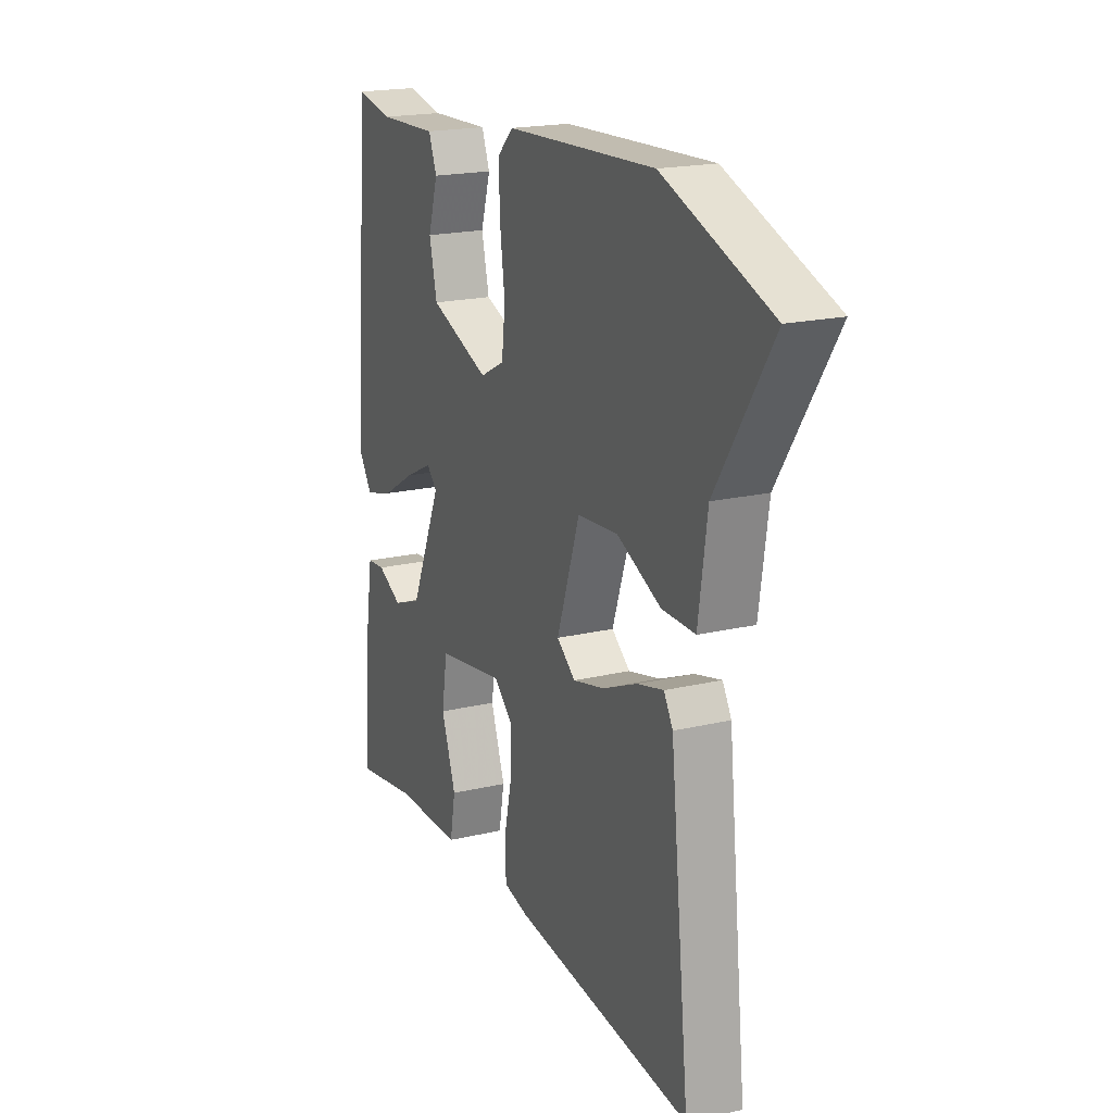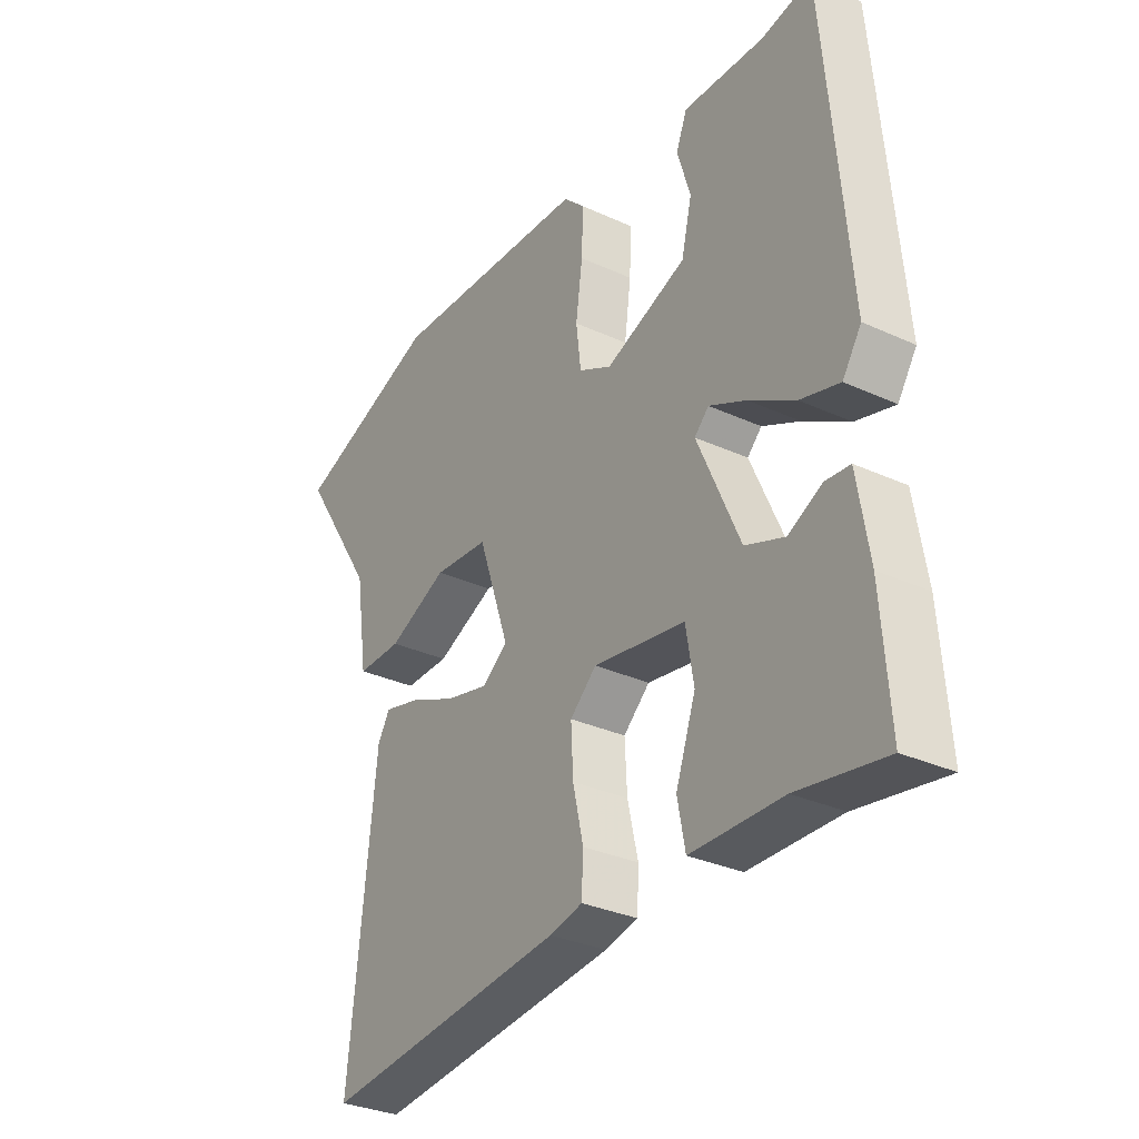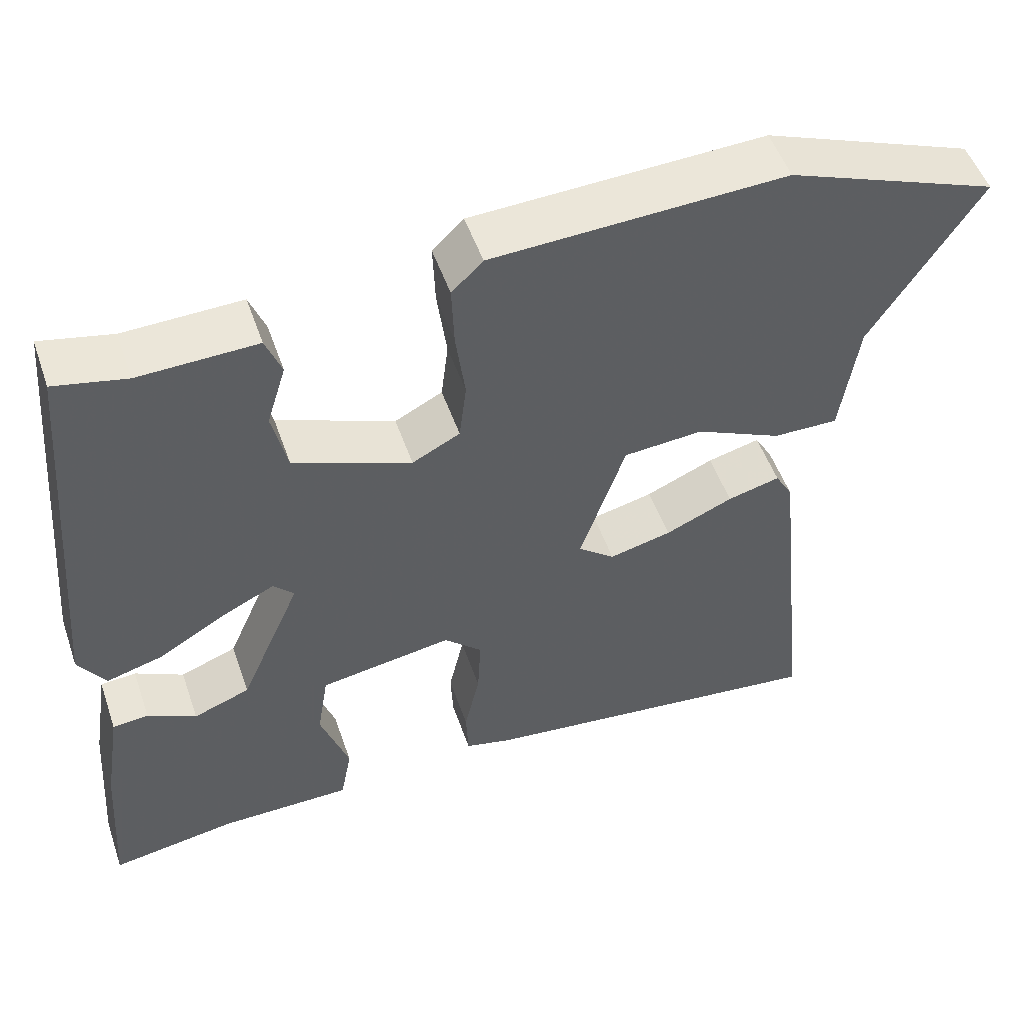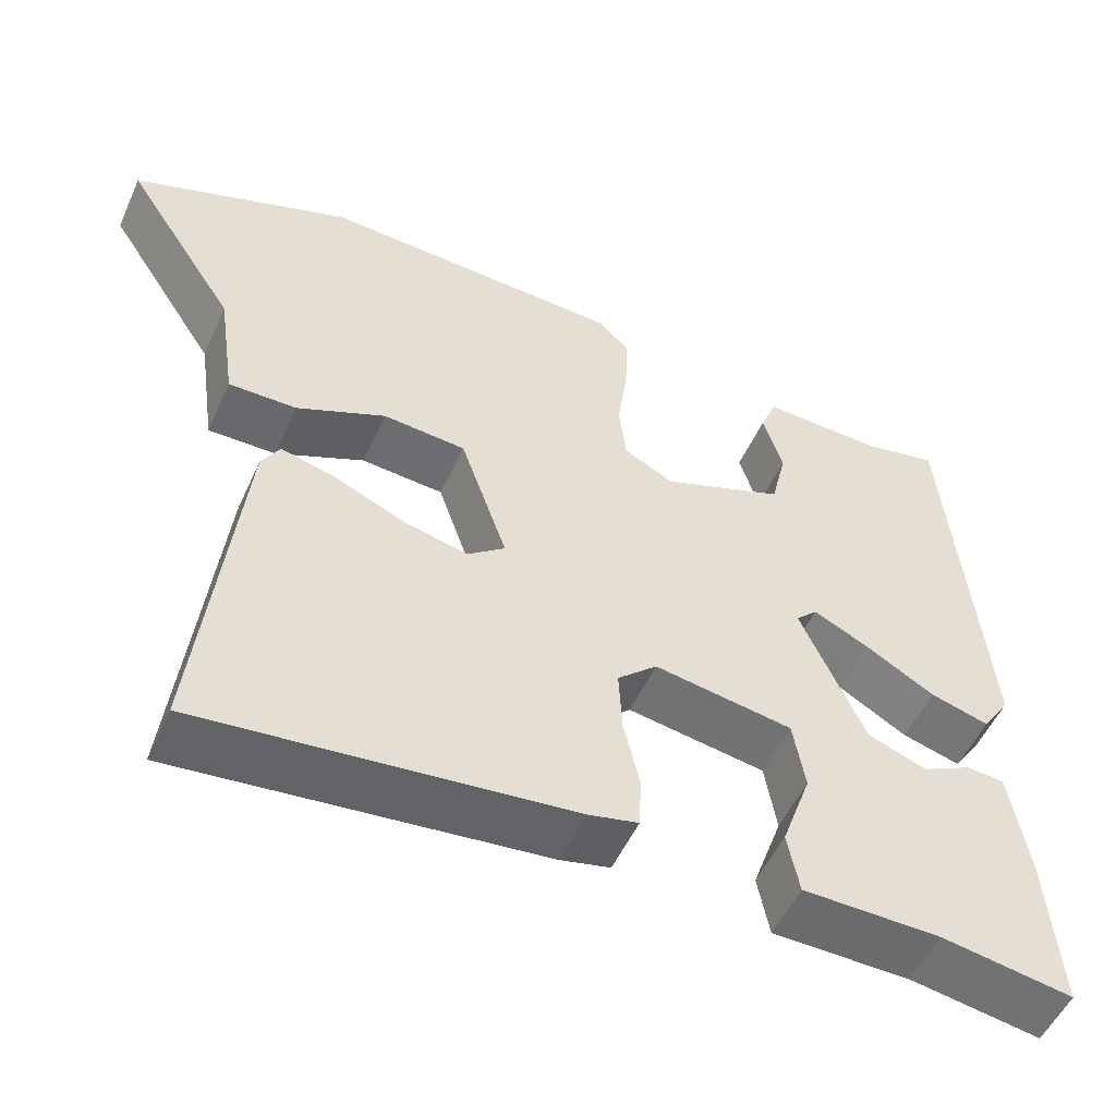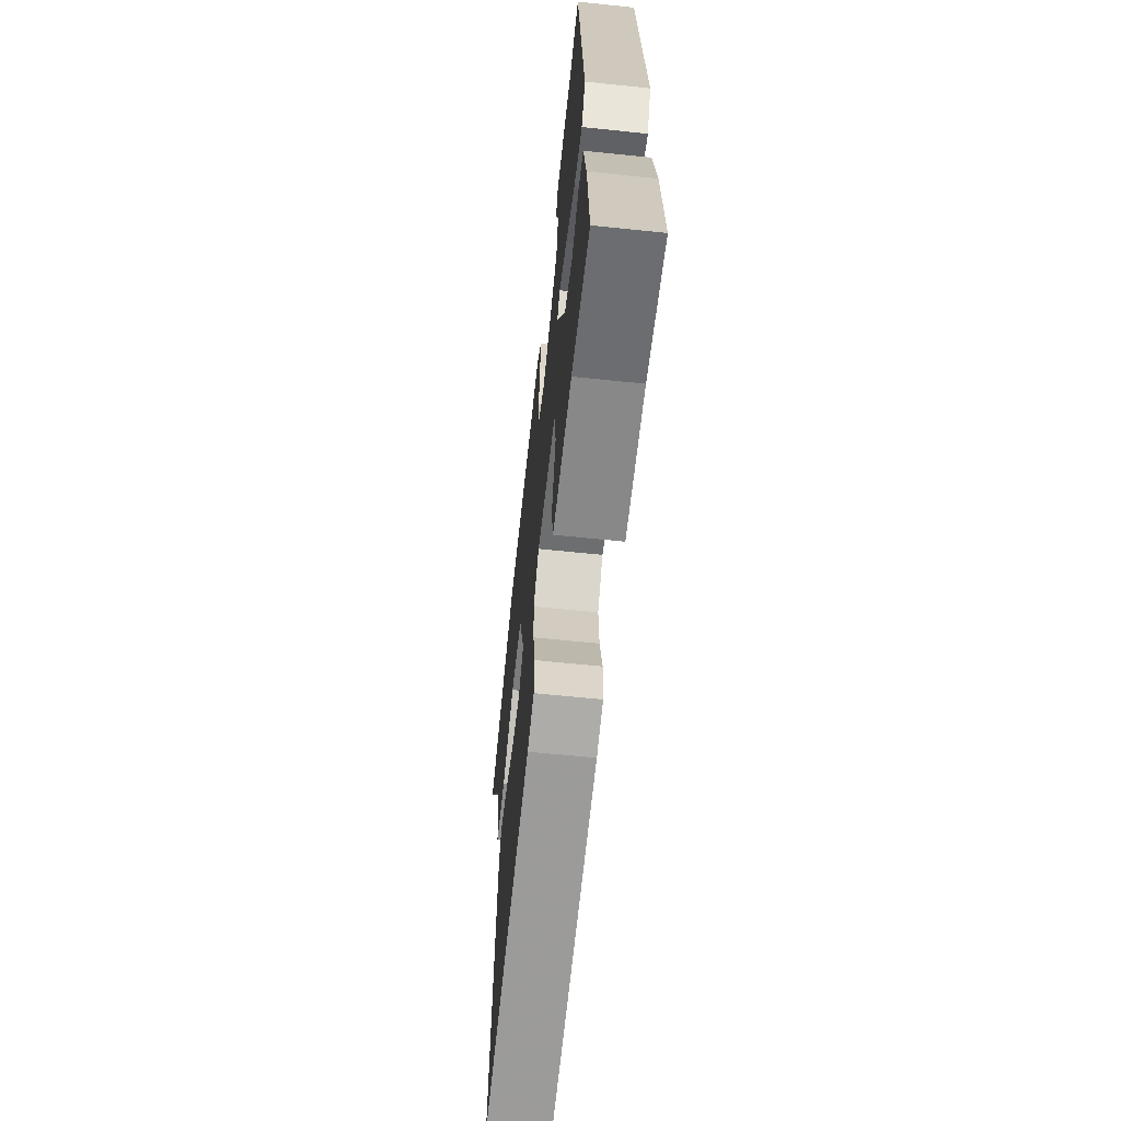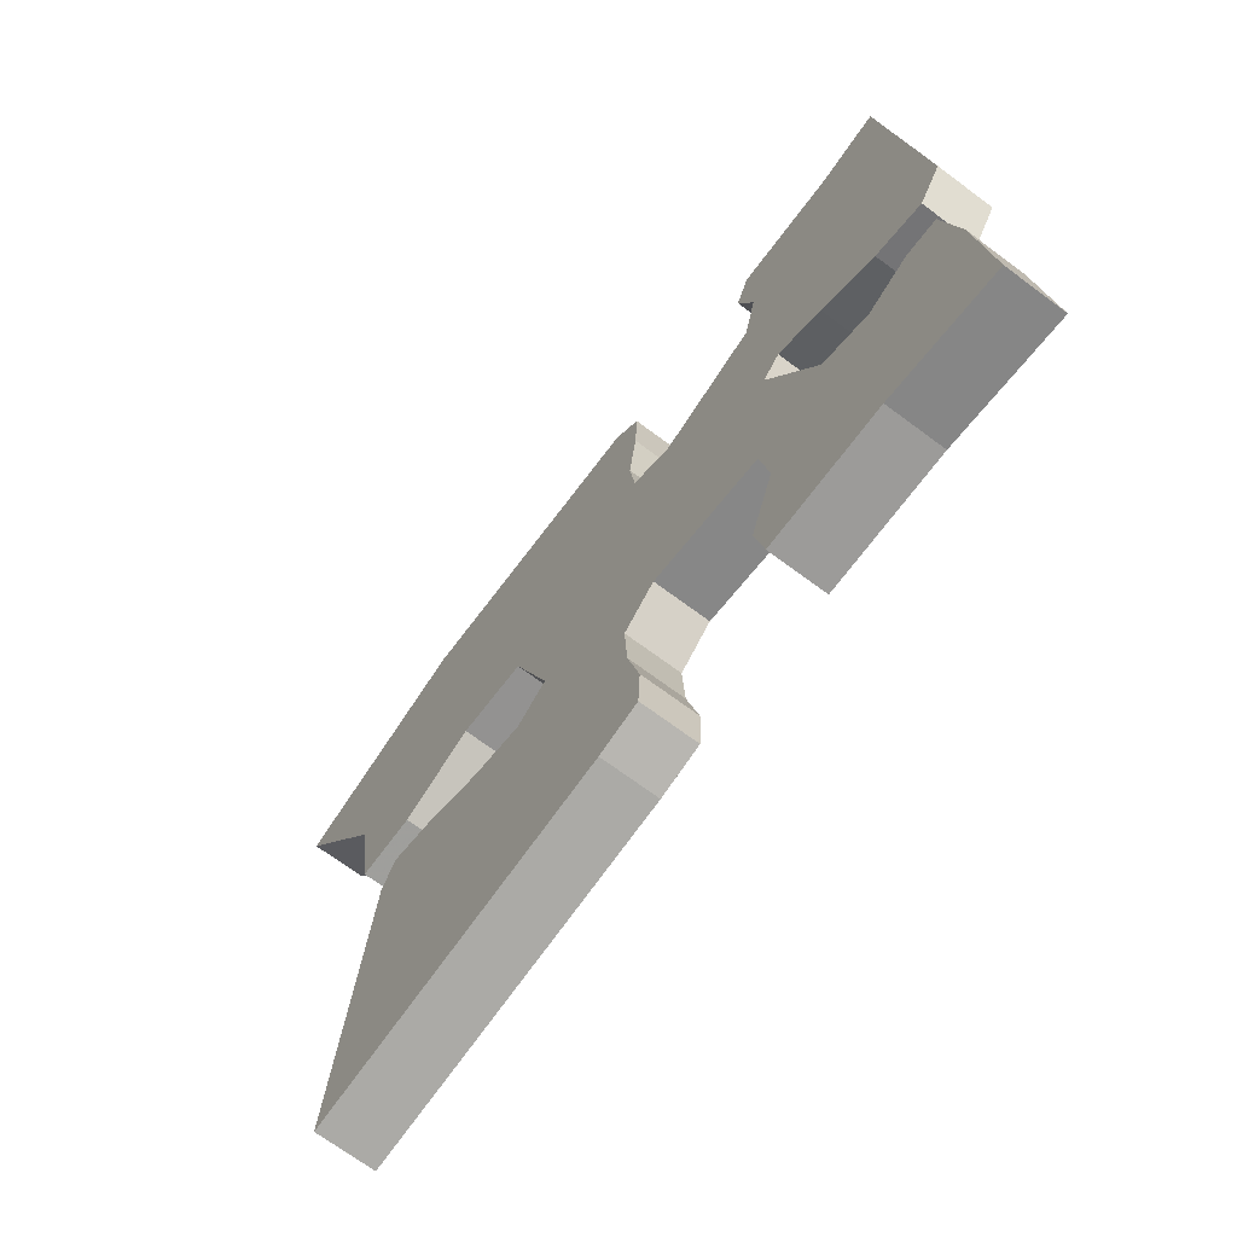
<metadata>
{"format":"obj","ext":"obj","renderer":"f3d","projection":"perspective","resolution":1024,"background":"white","views":[{"elev":19.2,"azim":-114.1,"up":"+Z"},{"elev":-31.5,"azim":57.0,"up":"+Z"},{"elev":51.1,"azim":161.1,"up":"+Z"},{"elev":-53.0,"azim":-24.1,"up":"+Z"},{"elev":-63.4,"azim":84.0,"up":"+Z"},{"elev":-70.5,"azim":53.4,"up":"+Z"}]}
</metadata>
<code>
v 0.502 0.07 -0.489
v 0.344 0.07 -0.463
v 0.178 0.07 -0.461
v 0.164 0.07 -0.387
v 0.2 0.07 -0.285
v 0.186 0.07 -0.199
v 0.019 0.07 -0.172
v -0.029 0.07 -0.216
v -0.025 0.07 -0.294
v -0.006 0.07 -0.378
v -0.009 0.07 -0.441
v -0.069 0.07 -0.455
v -0.513 0.07 -0.503
v -0.465 0.07 -0.054
v -0.443 0.07 -0.016
v -0.377 0.07 -0.033
v -0.292 0.07 -0.07
v -0.214 0.07 -0.089
v -0.168 0.07 -0.053
v -0.225 0.07 0.114
v -0.325 0.07 0.122
v -0.433 0.07 0.073
v -0.515 0.07 0.072
v -0.537 0.07 0.222
v -0.674 0.07 0.435
v -0.409 0.07 0.534
v -0.041 0.07 0.517
v -0.002 0.07 0.479
v -0.005 0.07 0.401
v -0.017 0.07 0.311
v -0.008 0.07 0.237
v 0.052 0.07 0.206
v 0.2 0.07 0.263
v 0.219 0.07 0.344
v 0.195 0.07 0.422
v 0.215 0.07 0.473
v 0.363 0.07 0.468
v 0.453 0.07 0.487
v 0.495 0.07 -0.009
v 0.461 0.07 -0.061
v 0.39 0.07 -0.041
v 0.307 0.07 0.008
v 0.239 0.07 0.041
v 0.213 0.07 0.015
v 0.29 0.07 -0.161
v 0.361 0.07 -0.188
v 0.422 0.07 -0.157
v 0.467 0.07 -0.161
v 0.488 0.07 -0.292
v 0.502 0 -0.489
v 0.344 0 -0.463
v 0.178 0 -0.461
v 0.164 0 -0.387
v 0.2 0 -0.285
v 0.186 0 -0.199
v 0.019 0 -0.172
v -0.029 0 -0.216
v -0.025 0 -0.294
v -0.006 0 -0.378
v -0.009 0 -0.441
v -0.069 0 -0.455
v -0.513 0 -0.503
v -0.465 0 -0.054
v -0.443 0 -0.016
v -0.377 0 -0.033
v -0.292 0 -0.07
v -0.214 0 -0.089
v -0.168 0 -0.053
v -0.225 0 0.114
v -0.325 0 0.122
v -0.433 0 0.073
v -0.515 0 0.072
v -0.537 0 0.222
v -0.674 0 0.435
v -0.409 0 0.534
v -0.041 0 0.517
v -0.002 0 0.479
v -0.005 0 0.401
v -0.017 0 0.311
v -0.008 0 0.237
v 0.052 0 0.206
v 0.2 0 0.263
v 0.219 0 0.344
v 0.195 0 0.422
v 0.215 0 0.473
v 0.363 0 0.468
v 0.453 0 0.487
v 0.495 0 -0.009
v 0.461 0 -0.061
v 0.39 0 -0.041
v 0.307 0 0.008
v 0.239 0 0.041
v 0.213 0 0.015
v 0.29 0 -0.161
v 0.361 0 -0.188
v 0.422 0 -0.157
v 0.467 0 -0.161
v 0.488 0 -0.292
f 46 47 48 49
f 45 46 49 1
f 39 40 41 42
f 37 38 39 42
f 37 42 43
f 34 35 36 37
f 33 34 37 43
f 32 33 43 44
f 27 28 29 30
f 25 26 27 30
f 24 25 30 31
f 21 22 23 24
f 20 21 24 31
f 19 20 31 32
f 14 15 16 17
f 14 17 18
f 13 14 18
f 12 13 18 19
f 9 10 11 12
f 8 9 12 19
f 2 3 4 5
f 45 1 2 5
f 45 5 6
f 44 45 6 7
f 19 32 44
f 7 8 19 44
f 98 97 96 95
f 50 98 95 94
f 91 90 89 88
f 91 88 87 86
f 92 91 86
f 86 85 84 83
f 92 86 83 82
f 93 92 82 81
f 79 78 77 76
f 79 76 75 74
f 80 79 74 73
f 73 72 71 70
f 80 73 70 69
f 81 80 69 68
f 66 65 64 63
f 67 66 63
f 67 63 62
f 68 67 62 61
f 61 60 59 58
f 68 61 58 57
f 54 53 52 51
f 54 51 50 94
f 55 54 94
f 56 55 94 93
f 93 81 68
f 93 68 57 56
f 1 50 51 2
f 2 51 52 3
f 3 52 53 4
f 4 53 54 5
f 5 54 55 6
f 6 55 56 7
f 7 56 57 8
f 8 57 58 9
f 9 58 59 10
f 10 59 60 11
f 11 60 61 12
f 12 61 62 13
f 13 62 63 14
f 14 63 64 15
f 15 64 65 16
f 16 65 66 17
f 17 66 67 18
f 18 67 68 19
f 19 68 69 20
f 20 69 70 21
f 21 70 71 22
f 22 71 72 23
f 23 72 73 24
f 24 73 74 25
f 25 74 75 26
f 26 75 76 27
f 27 76 77 28
f 28 77 78 29
f 29 78 79 30
f 30 79 80 31
f 31 80 81 32
f 32 81 82 33
f 33 82 83 34
f 34 83 84 35
f 35 84 85 36
f 36 85 86 37
f 37 86 87 38
f 38 87 88 39
f 39 88 89 40
f 40 89 90 41
f 41 90 91 42
f 42 91 92 43
f 43 92 93 44
f 44 93 94 45
f 45 94 95 46
f 46 95 96 47
f 47 96 97 48
f 48 97 98 49
f 49 98 50 1

</code>
